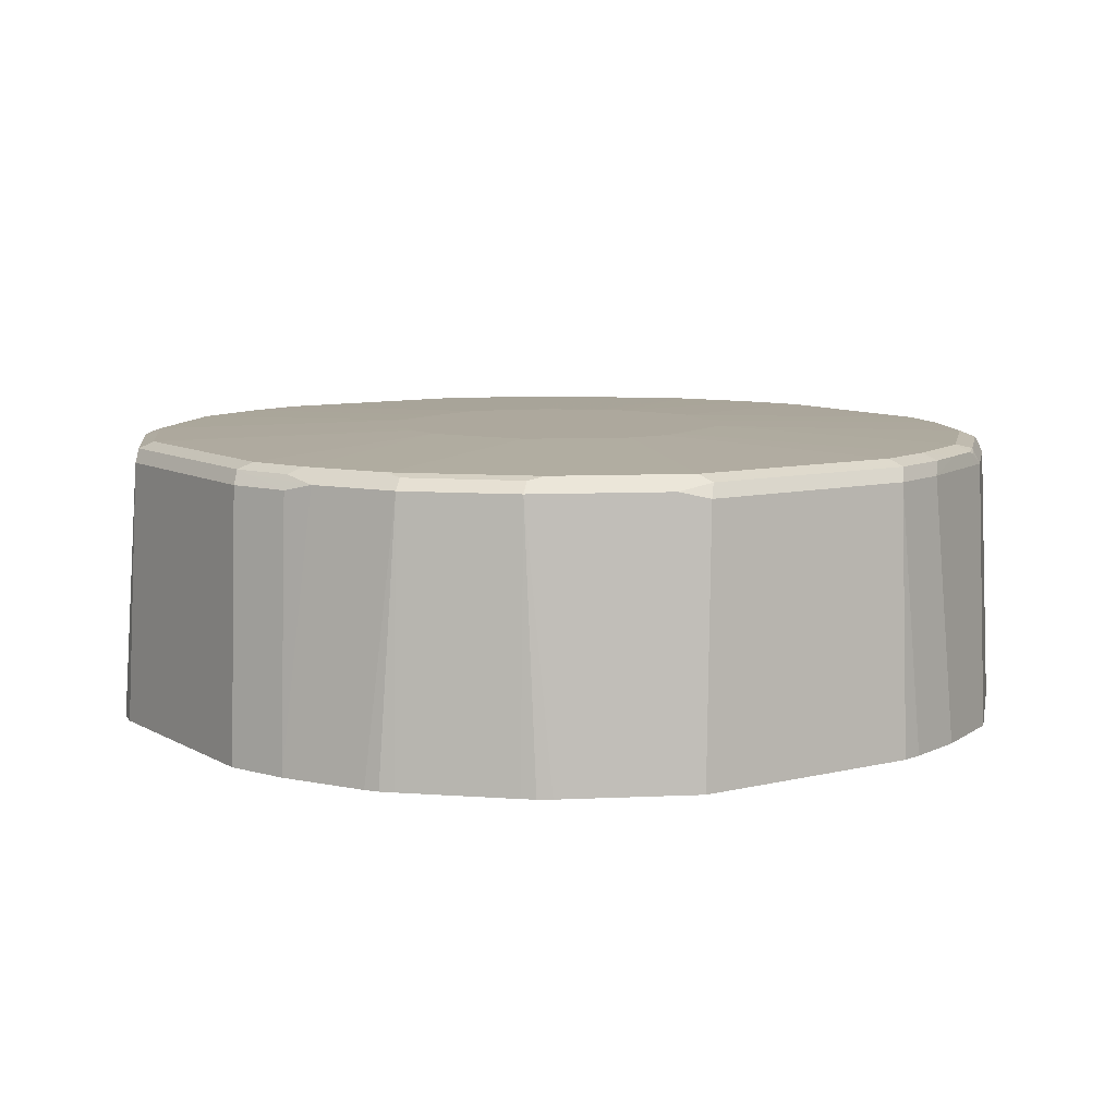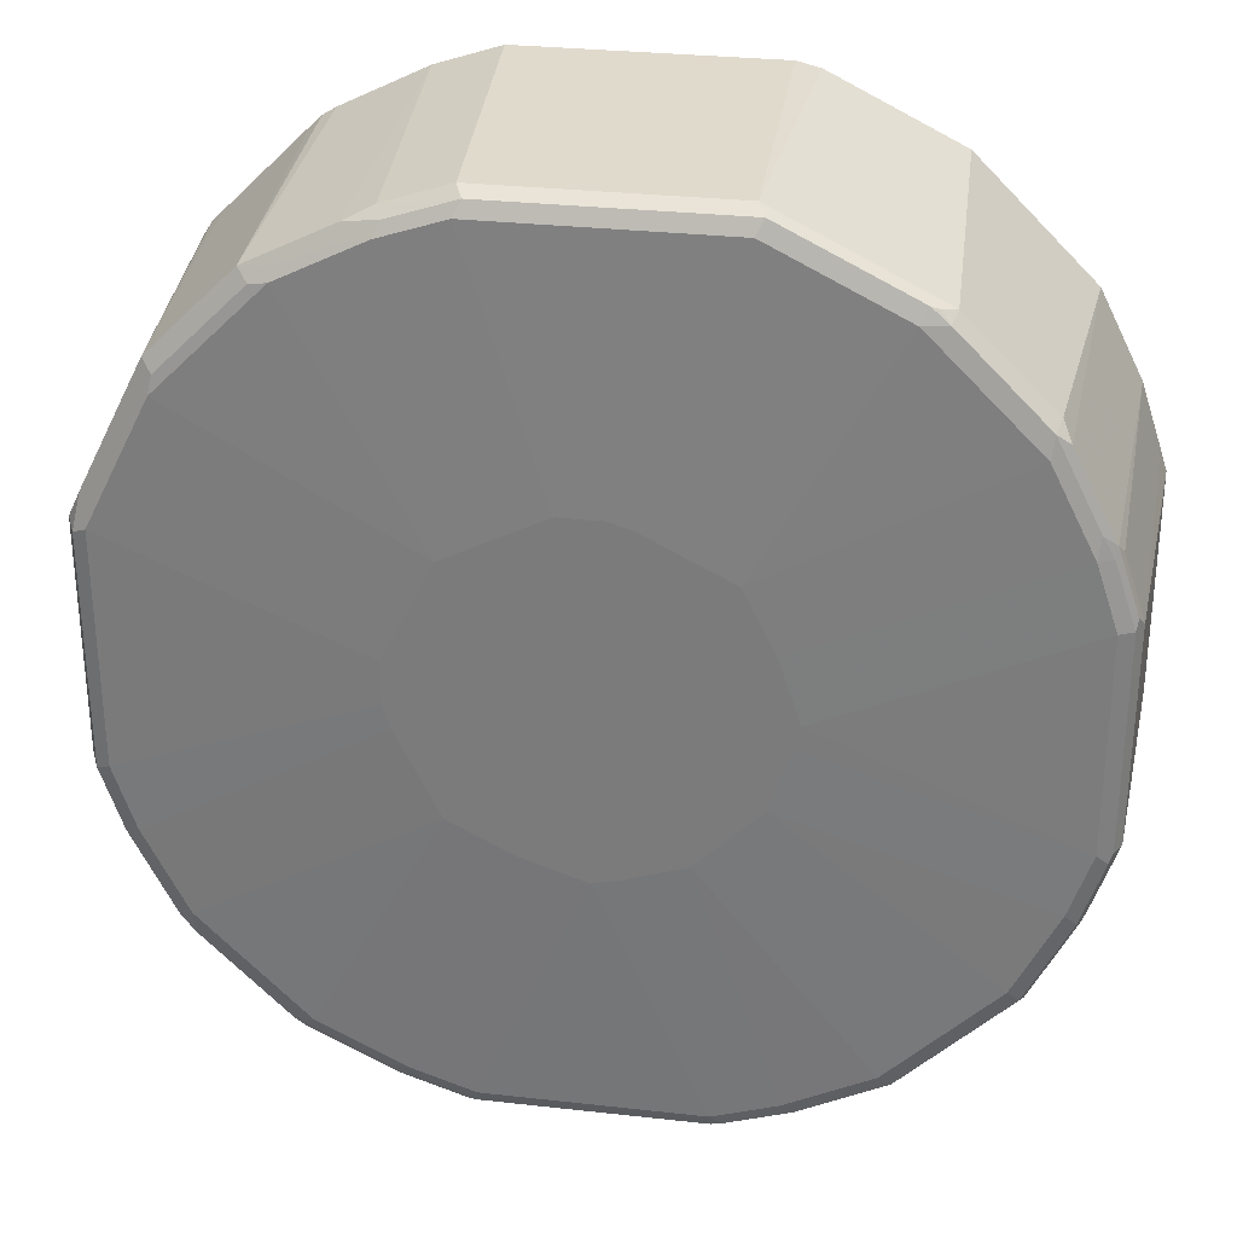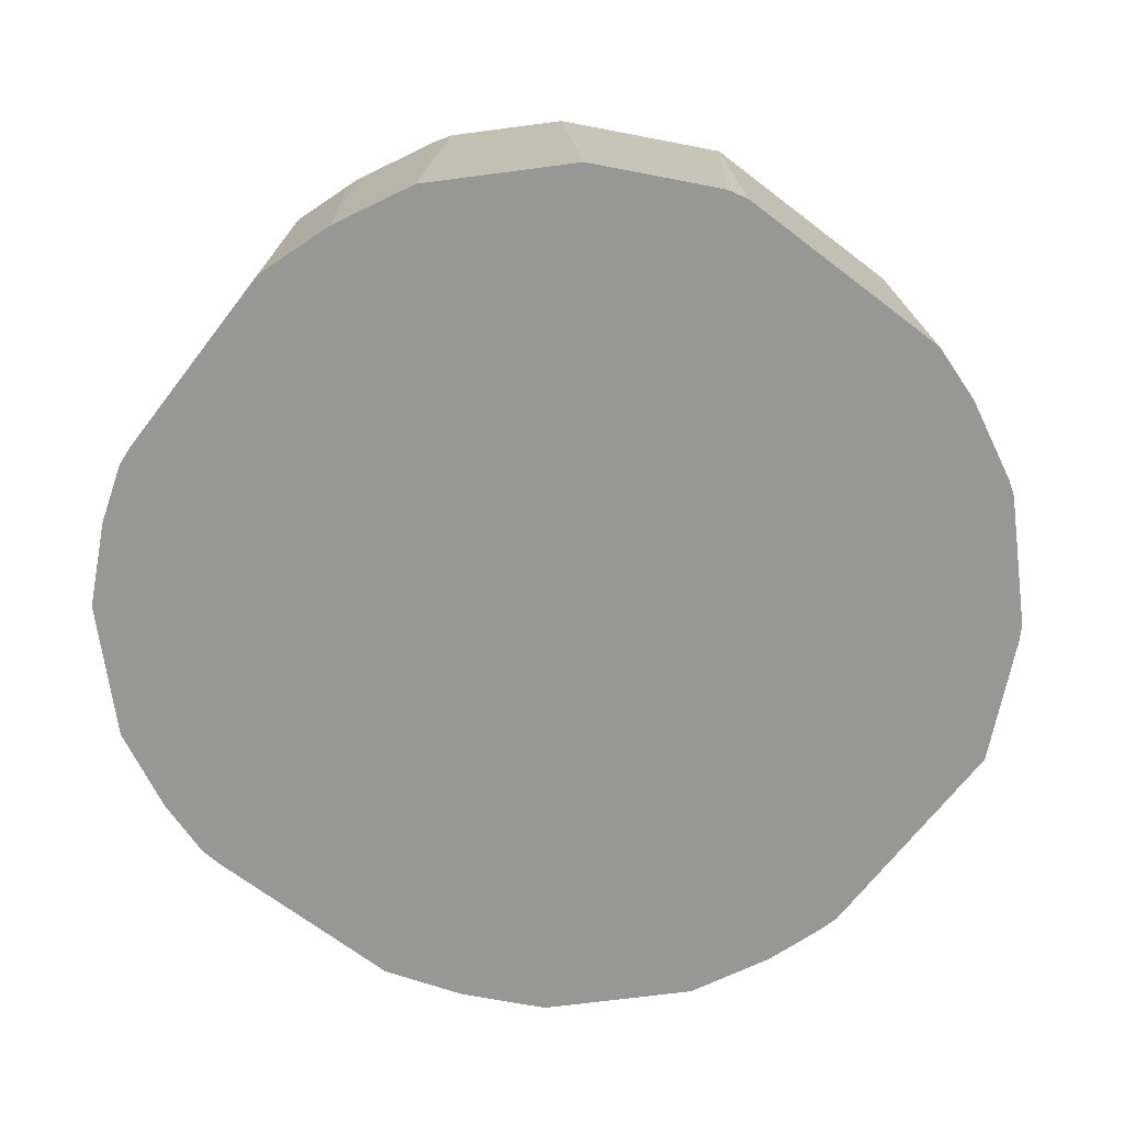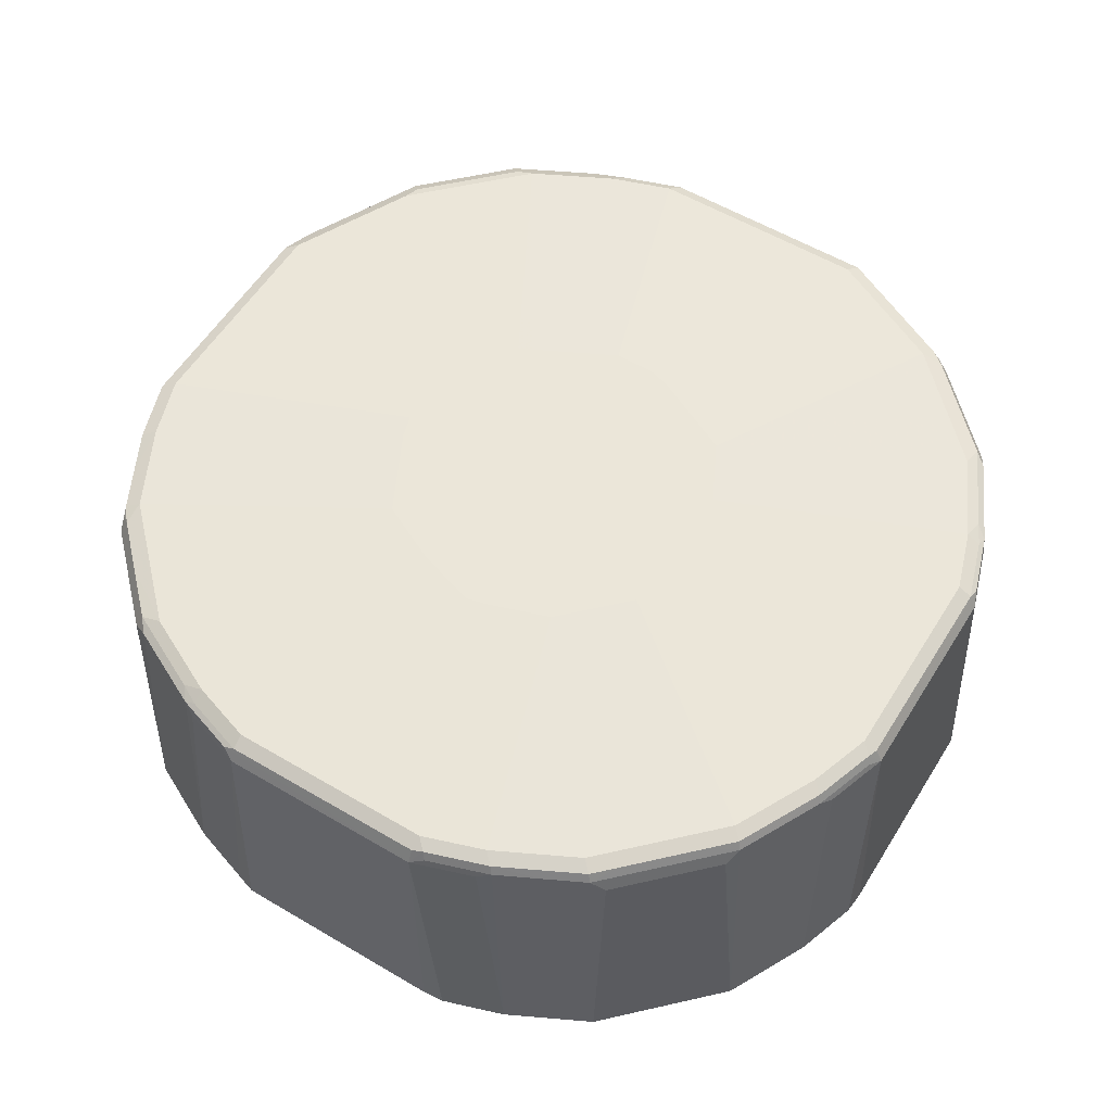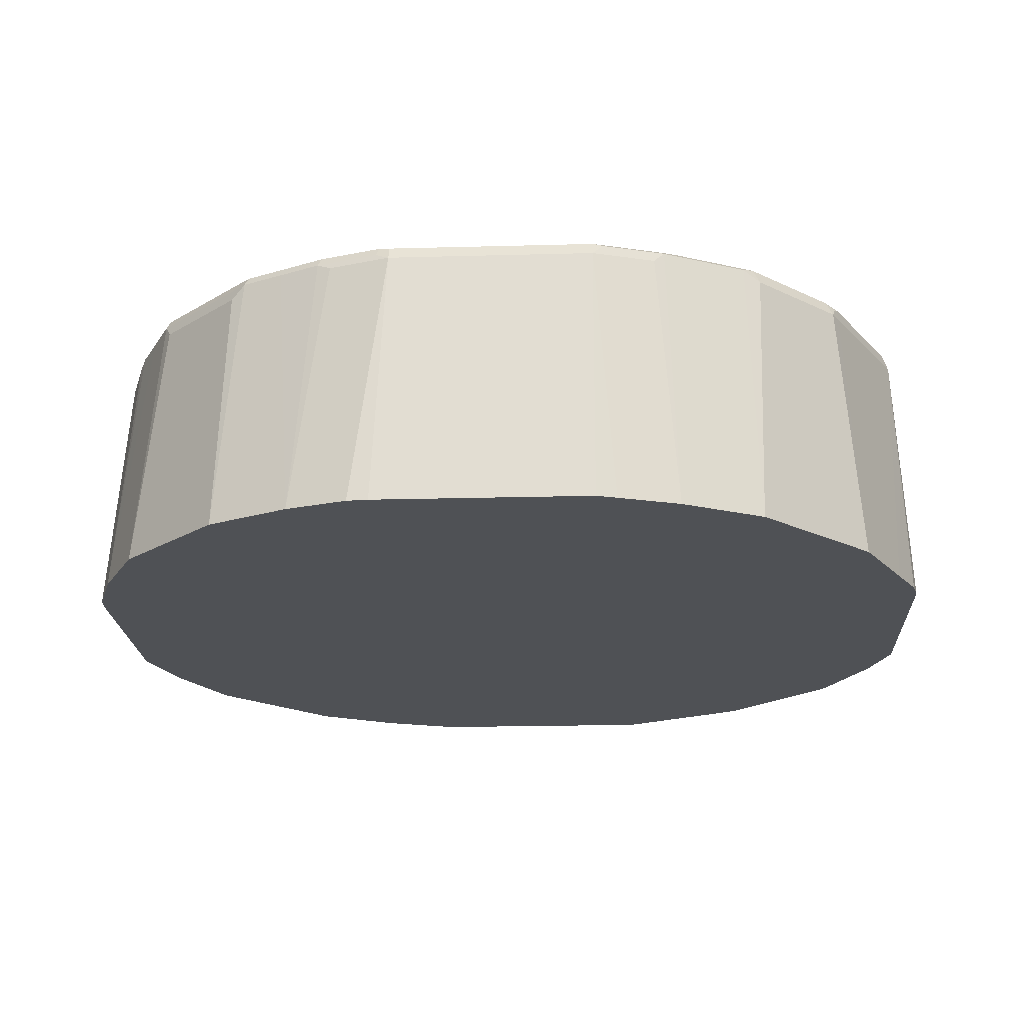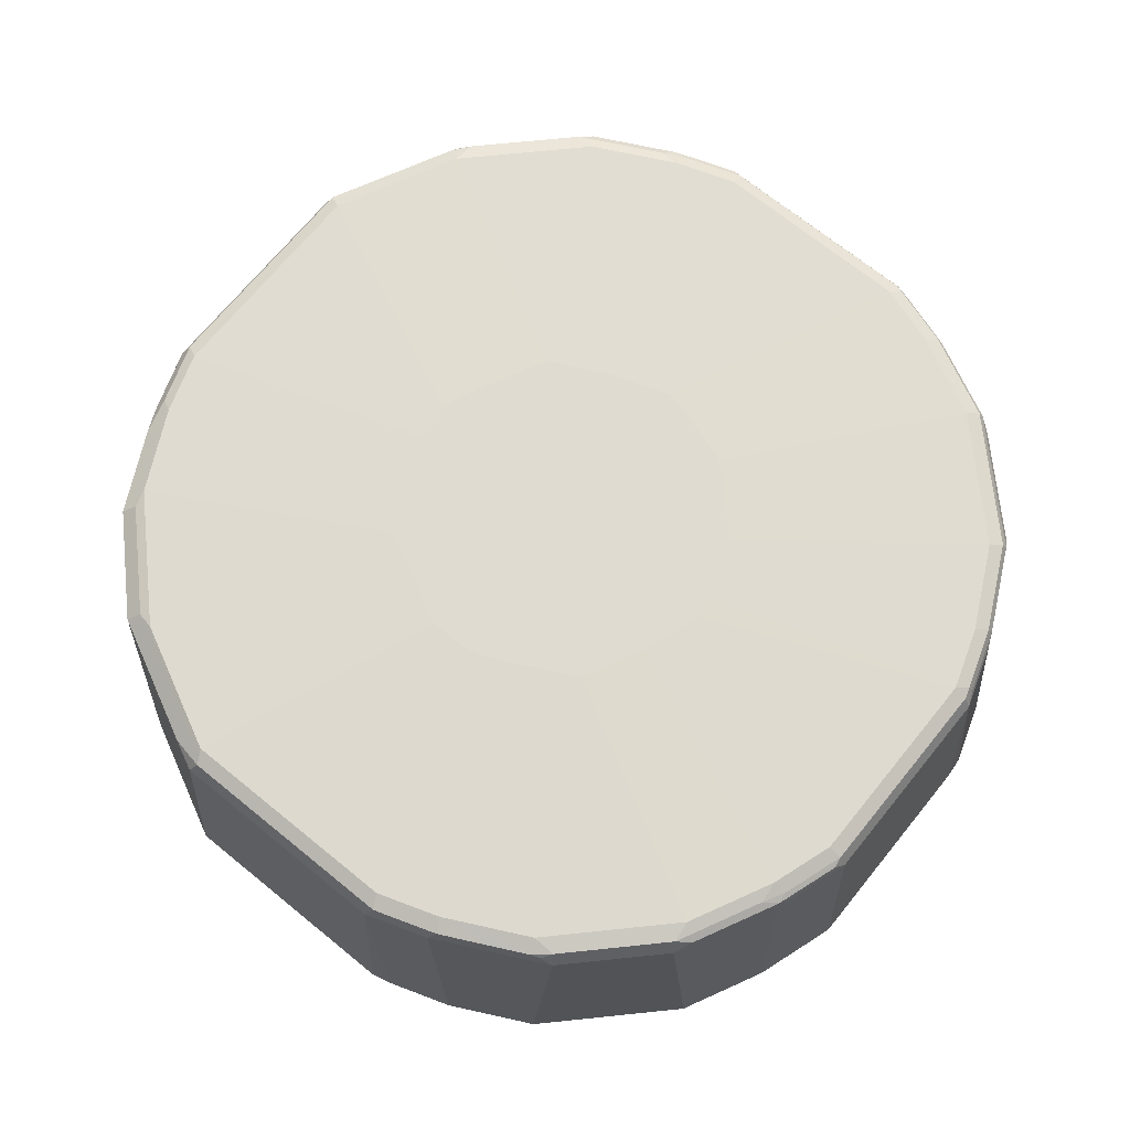
<metadata>
{"format":"obj","ext":"obj","renderer":"f3d","projection":"perspective","resolution":1024,"background":"white","views":[{"elev":8.7,"azim":56.3,"up":"+Y"},{"elev":30.0,"azim":-170.7,"up":"+Z"},{"elev":-68.1,"azim":-37.5,"up":"+Y"},{"elev":56.8,"azim":-148.4,"up":"+Y"},{"elev":-19.8,"azim":-87.1,"up":"+Y"},{"elev":69.9,"azim":129.1,"up":"+Y"}]}
</metadata>
<code>
v -0.1062 0.2672 -0.4113
v -0.1259 0.2672 -0.4096
v -0.09453 0.5107 -0.3972
v 0.09453 0.2672 -0.4113
v -0.1827 0.2672 -0.3908
v -0.1513 0.5107 -0.3783
v -0.1072 0.517 -0.3908
v -0.104 0.5249 -0.3877
v -0.09453 0.5233 -0.3908
v 0.104 0.5202 -0.3925
v 0.09453 0.5107 -0.3972
v 0.1135 0.2672 -0.4052
v -0.2395 0.517 -0.3342
v -0.2017 0.517 -0.3531
v -0.1639 0.517 -0.3719
v -0.2583 0.2672 -0.3529
v -0.1607 0.5249 -0.3688
v -0.1513 0.5296 -0.3594
v -0.09453 0.5296 -0.3783
v 0.09453 0.5296 -0.3783
v 0.09453 0.5233 -0.3908
v 0.1513 0.5233 -0.3719
v 0.1607 0.5202 -0.3735
v 0.1513 0.5107 -0.3783
v 0.1702 0.2672 -0.3863
v -0.2364 0.5249 -0.3309
v -0.2522 0.5044 -0.3278
v -0.3342 0.517 -0.2395
v -0.2553 0.5249 -0.3121
v -0.3529 0.2672 -0.2583
v -0.1891 0.5296 -0.3404
v -0.07714 0.5362 -0.1338
v -0.02037 0.5362 -0.1527
v 0 0.5362 -0.1575
v 0.1513 0.5296 -0.3594
v 0.1702 0.5249 -0.3617
v 0.2364 0.5202 -0.3357
v 0.2081 0.2672 -0.3674
v -0.2269 0.5296 -0.3215
v -0.3278 0.5044 -0.2522
v -0.3908 0.2672 -0.1827
v -0.3531 0.517 -0.2017
v -0.3309 0.5249 -0.2364
v -0.3121 0.5249 -0.2553
v -0.09606 0.5362 -0.115
v 0.05669 0.5362 -0.1386
v 0.1891 0.5296 -0.3404
v 0.2081 0.5249 -0.3428
v 0.2458 0.2672 -0.3485
v 0.2458 0.5249 -0.3239
v 0.2522 0.5107 -0.3278
v -0.3215 0.5296 -0.2269
v -0.4096 0.2672 -0.1259
v -0.3972 0.5107 -0.09453
v -0.3783 0.5107 -0.1513
v -0.3719 0.517 -0.1639
v -0.3688 0.5249 -0.1607
v -0.3404 0.5296 -0.1891
v -0.115 0.5362 -0.09606
v 0.09453 0.5362 -0.1197
v 0.2269 0.5296 -0.3215
v 0.3497 0.2672 -0.2446
v 0.2837 0.5249 -0.2861
v 0.3278 0.5107 -0.2522
v -0.1338 0.5362 -0.07714
v -0.4113 0.2672 -0.1062
v -0.3972 0.5107 0.09453
v -0.3925 0.5202 0.104
v -0.3908 0.5233 -0.09453
v -0.3877 0.5249 -0.104
v -0.3908 0.517 -0.1072
v -0.3594 0.5296 -0.1513
v 0.1126 0.5362 -0.1106
v 0.3215 0.5296 -0.2269
v 0.3342 0.5107 -0.2395
v 0.3686 0.2672 -0.2069
v 0.3215 0.5249 -0.2482
v 0.3309 0.5202 -0.2412
v 0.3342 0.5233 -0.2333
v -0.1527 0.5362 -0.02037
v -0.4113 0.2672 0.09453
v -0.3863 0.2672 0.1702
v -0.3783 0.5107 0.1513
v -0.4052 0.2672 0.1135
v -0.3908 0.5233 0.09453
v -0.3735 0.5202 0.1607
v -0.3719 0.5233 0.1513
v -0.3783 0.5296 0.09453
v -0.3783 0.5296 -0.09453
v 0.1316 0.5362 -0.07279
v 0.3404 0.5296 -0.1891
v 0.3783 0.5107 -0.1513
v 0.3875 0.2672 -0.169
v 0.3531 0.5233 -0.1954
v -0.1575 0.5362 0
v -0.3674 0.2672 0.2081
v -0.3617 0.5249 0.1702
v -0.3357 0.5202 0.2364
v -0.3594 0.5296 0.1513
v 0.1513 0.5362 -0.03334
v 0.3594 0.5296 -0.1513
v 0.3719 0.5233 -0.1576
v 0.3972 0.5107 -0.09453
v 0.4064 0.2672 -0.1122
v -0.1386 0.5362 0.05669
v -0.3485 0.2672 0.2458
v -0.3428 0.5249 0.2081
v -0.3278 0.5107 0.2522
v -0.3239 0.5249 0.2458
v -0.3404 0.5296 0.1891
v 0.1575 0.5362 -0.01272
v 0.3783 0.5296 -0.09453
v 0.3908 0.5233 -0.1008
v 0.3972 0.5107 0.1135
v 0.4113 0.2672 -0.09212
v -0.1197 0.5362 0.09453
v -0.2446 0.2672 0.3497
v -0.2522 0.5107 0.3278
v -0.2861 0.5249 0.2837
v -0.3215 0.5296 0.2269
v 0.1575 0.5362 0.02504
v 0.3783 0.5296 0.1135
v 0.3908 0.5233 0.1072
v 0.4113 0.2672 0.1275
v 0.3846 0.517 0.1387
v -0.1106 0.5362 0.1126
v -0.2069 0.2672 0.3686
v -0.2395 0.5107 0.3342
v -0.2482 0.5249 0.3215
v -0.2333 0.5233 0.3342
v -0.2412 0.5202 0.3309
v -0.2269 0.5296 0.3215
v 0.1197 0.5362 0.1007
v 0.3751 0.5265 0.1292
v 0.3404 0.5296 0.1891
v 0.3924 0.2672 0.1654
v 0.3278 0.517 0.2522
v -0.07279 0.5362 0.1316
v -0.169 0.2672 0.3875
v -0.1135 0.5107 0.3972
v -0.1954 0.5233 0.3531
v -0.1891 0.5296 0.3404
v 0.1132 0.5362 0.1132
v 0.3215 0.5296 0.2269
v 0.3562 0.5265 0.1671
v 0.3184 0.5265 0.2427
v 0.3545 0.2672 0.241
v 0.3342 0.5233 0.2206
v 0.2522 0.517 0.3278
v 0.338 0.2672 0.2623
v 0.3473 0.2672 0.2527
v -0.03334 0.5362 0.1513
v -0.1312 0.2672 0.4064
v -0.1197 0.5233 0.3908
v -0.111 0.2672 0.4113
v 0.09453 0.5107 0.3972
v -0.1135 0.5296 0.3783
v 0.1007 0.5362 0.1197
v 0.2269 0.5296 0.3215
v 0.2427 0.5265 0.3184
v 0.2527 0.2672 0.3473
v 0.2623 0.2672 0.338
v 0.2206 0.5233 0.3342
v 0.1765 0.517 0.3656
v 0.1654 0.2672 0.3924
v 0.241 0.2672 0.3545
v -0.01272 0.5362 0.1575
v 0.08825 0.5233 0.3908
v 0.1086 0.2672 0.4113
v 0.1513 0.5107 0.3783
v 0.104 0.5202 0.3877
v 0.09453 0.5296 0.3783
v 0.02504 0.5362 0.1575
v 0.1891 0.5296 0.3404
v 0.1671 0.5265 0.3562
v 0.1449 0.5233 0.3719
v 0.1513 0.5296 0.3594
f 97 110 99
f 99 116 105
f 99 110 116
f 98 106 108
f 98 109 107
f 100 111 112
f 98 108 109
f 97 107 110
f 92 103 93
f 95 99 105
f 94 101 102
f 93 103 104
f 92 113 103
f 92 102 113
f 92 94 102
f 90 101 91
f 100 112 101
f 96 106 98
f 101 112 113
f 114 123 125
f 103 113 123
f 90 100 101
f 112 123 113
f 112 122 123
f 111 122 112
f 111 121 122
f 110 120 116
f 109 119 120
f 108 119 109
f 101 113 102
f 108 129 119
f 107 120 110
f 107 109 120
f 106 118 108
f 106 117 118
f 103 115 104
f 103 124 115
f 103 114 124
f 103 123 114
f 108 118 129
f 88 95 89
f 61 77 63
f 87 97 99
f 70 85 88
f 69 85 70
f 68 87 85
f 68 86 87
f 68 83 86
f 68 85 69
f 67 84 82
f 67 81 84
f 70 88 89
f 67 83 68
f 65 89 80
f 65 72 89
f 64 79 75
f 64 78 79
f 64 77 78
f 62 75 76
f 62 64 75
f 114 125 124
f 67 82 83
f 88 99 95
f 70 89 72
f 73 91 74
f 86 107 97
f 86 98 107
f 86 97 87
f 85 99 88
f 85 87 99
f 82 86 83
f 82 98 86
f 82 96 98
f 73 90 91
f 80 89 95
f 79 91 101
f 77 79 78
f 75 93 76
f 75 92 93
f 75 94 92
f 75 79 94
f 74 79 77
f 74 91 79
f 79 101 94
f 116 120 126
f 137 151 147
f 117 128 118
f 152 157 167
f 149 166 161
f 149 165 166
f 149 164 165
f 149 175 164
f 149 163 175
f 149 160 163
f 149 161 162
f 154 168 172
f 145 146 148
f 144 159 160
f 143 159 144
f 143 158 159
f 141 154 157
f 140 168 154
f 140 156 168
f 140 169 156
f 140 155 169
f 144 160 146
f 140 153 155
f 154 172 157
f 156 165 170
f 172 177 173
f 168 177 172
f 168 176 177
f 164 170 165
f 164 171 170
f 164 168 171
f 164 176 168
f 164 175 176
f 156 169 165
f 160 175 163
f 159 174 160
f 158 174 159
f 158 177 174
f 158 173 177
f 157 173 167
f 157 172 173
f 156 171 168
f 156 170 171
f 160 174 175
f 140 154 141
f 139 153 140
f 138 157 152
f 126 132 142
f 125 148 137
f 125 145 148
f 125 134 145
f 124 137 136
f 124 125 137
f 123 134 125
f 122 145 134
f 126 142 138
f 122 135 145
f 121 135 122
f 121 133 135
f 120 132 126
f 119 132 120
f 119 129 132
f 118 131 129
f 118 130 131
f 118 128 130
f 122 134 123
f 127 139 140
f 127 140 128
f 128 140 141
f 138 142 157
f 61 74 77
f 137 150 151
f 137 162 150
f 137 149 162
f 137 160 149
f 137 146 160
f 137 148 146
f 136 137 147
f 135 146 145
f 135 144 146
f 133 144 135
f 133 143 144
f 130 142 132
f 130 157 142
f 130 141 157
f 129 130 132
f 129 131 130
f 128 141 130
f 117 127 128
f 61 73 74
f 35 46 60
f 58 72 65
f 10 21 22
f 9 21 10
f 8 21 9
f 8 20 21
f 8 19 20
f 8 18 19
f 8 17 18
f 7 17 8
f 10 22 23
f 7 15 17
f 5 16 13
f 5 15 6
f 5 14 15
f 5 13 14
f 4 11 12
f 3 10 11
f 3 9 10
f 3 8 9
f 6 15 7
f 3 7 8
f 10 23 24
f 11 24 25
f 19 33 34
f 18 33 19
f 18 32 33
f 18 31 32
f 17 31 18
f 17 26 31
f 16 40 27
f 16 30 40
f 10 24 11
f 14 17 15
f 13 44 29
f 13 28 44
f 13 40 28
f 13 27 40
f 13 16 27
f 13 17 14
f 13 26 17
f 11 25 12
f 13 29 26
f 19 34 20
f 3 6 7
f 2 5 3
f 1 151 150
f 1 147 151
f 1 136 147
f 1 124 136
f 1 115 124
f 1 104 115
f 1 93 104
f 1 76 93
f 1 150 162
f 1 62 76
f 1 38 49
f 1 25 38
f 1 12 25
f 1 4 12
f 1 11 4
f 1 3 11
f 1 2 3
f 174 177 175
f 1 49 62
f 3 5 6
f 1 162 161
f 1 166 165
f 1 5 2
f 1 16 5
f 1 30 16
f 1 41 30
f 1 53 41
f 1 66 53
f 1 81 66
f 1 84 81
f 1 161 166
f 1 82 84
f 1 106 96
f 1 117 106
f 1 127 117
f 1 139 127
f 1 153 139
f 1 155 153
f 1 169 155
f 1 165 169
f 1 96 82
f 60 73 61
f 20 34 35
f 20 22 21
f 47 61 50
f 43 72 58
f 43 57 72
f 43 52 44
f 43 58 52
f 42 56 57
f 41 56 42
f 41 55 56
f 47 50 48
f 41 54 55
f 39 59 45
f 39 52 59
f 37 51 49
f 37 50 51
f 37 48 50
f 37 49 38
f 35 60 47
f 35 48 36
f 41 53 54
f 35 47 48
f 47 60 61
f 49 64 62
f 57 70 72
f 56 70 57
f 56 71 70
f 55 71 56
f 54 71 55
f 54 70 71
f 54 69 70
f 54 68 69
f 49 51 64
f 54 67 68
f 54 66 81
f 53 66 54
f 52 65 59
f 52 58 65
f 51 77 64
f 51 63 77
f 50 63 51
f 50 61 63
f 54 81 67
f 20 35 22
f 34 46 35
f 32 34 33
f 31 39 32
f 29 52 39
f 29 44 52
f 28 43 44
f 28 57 43
f 28 42 57
f 28 41 42
f 28 30 41
f 32 45 59
f 28 40 30
f 26 39 31
f 23 38 25
f 23 37 38
f 23 48 37
f 23 36 48
f 23 25 24
f 22 36 23
f 22 35 36
f 26 29 39
f 32 39 45
f 32 59 65
f 32 80 95
f 32 46 34
f 32 60 46
f 32 73 60
f 32 90 73
f 32 100 90
f 32 111 100
f 32 121 111
f 32 133 121
f 32 65 80
f 32 143 133
f 32 173 158
f 32 167 173
f 32 152 167
f 32 138 152
f 32 126 138
f 32 116 126
f 32 105 116
f 32 95 105
f 32 158 143
f 175 177 176

</code>
